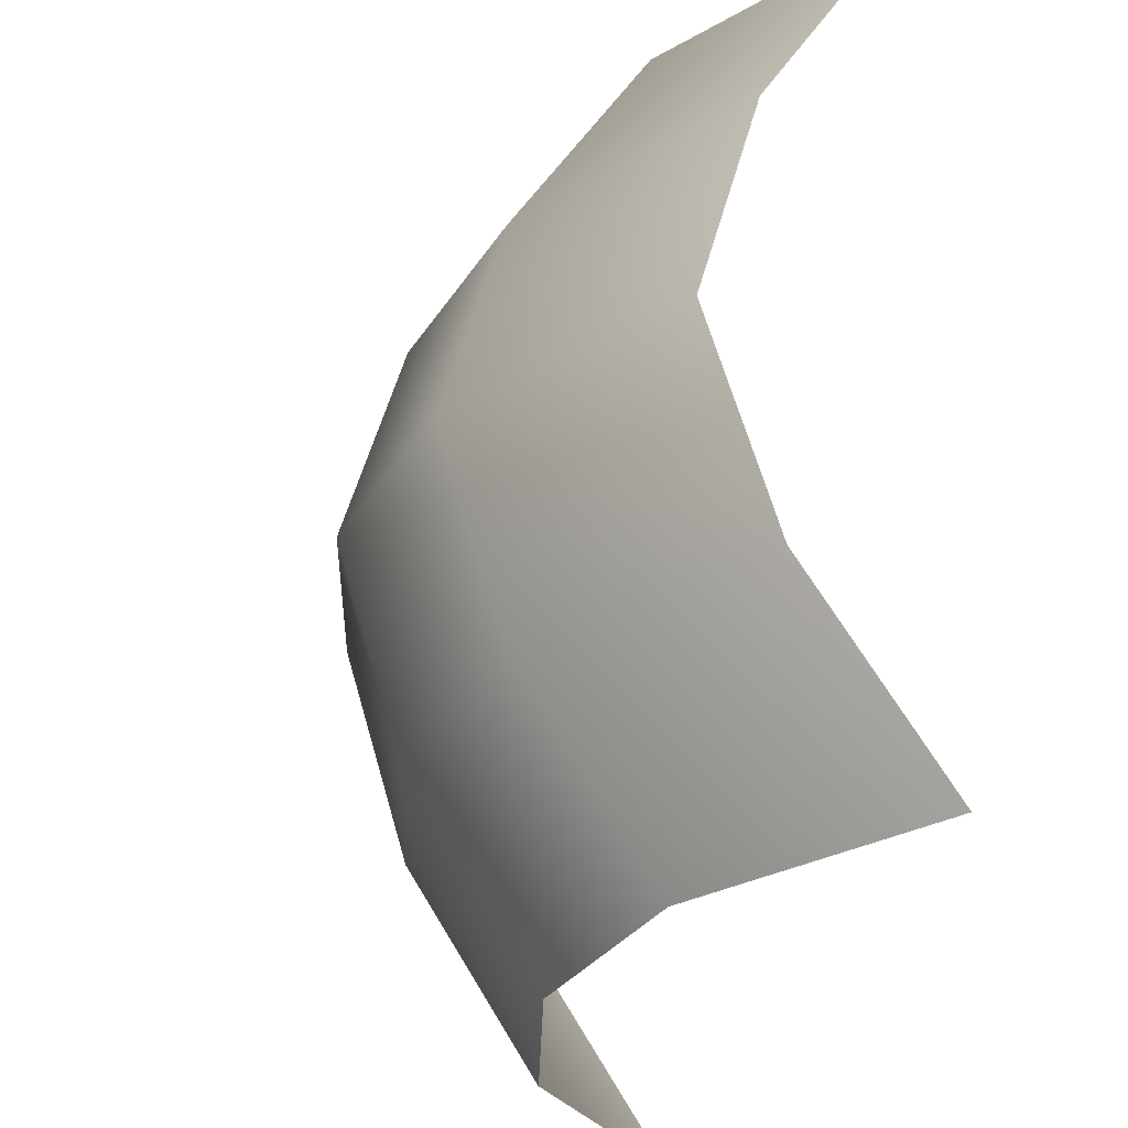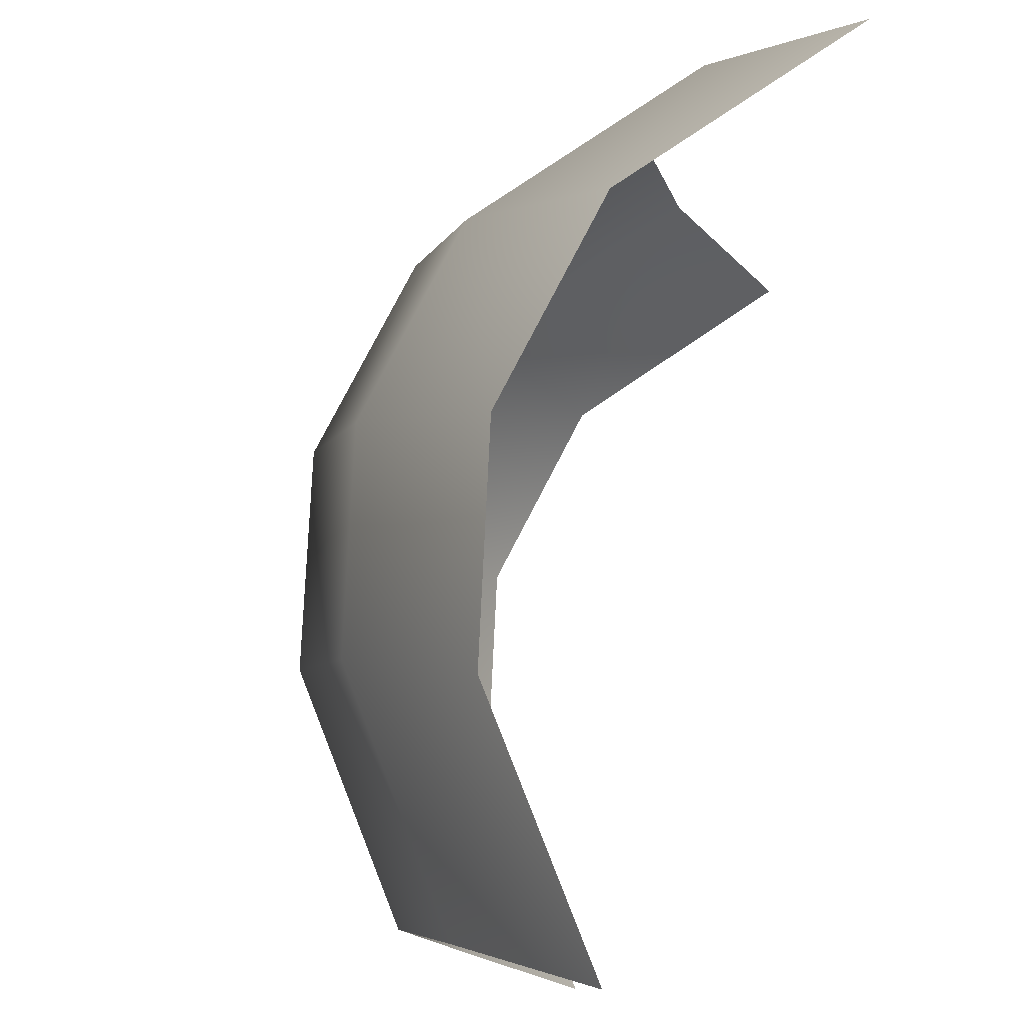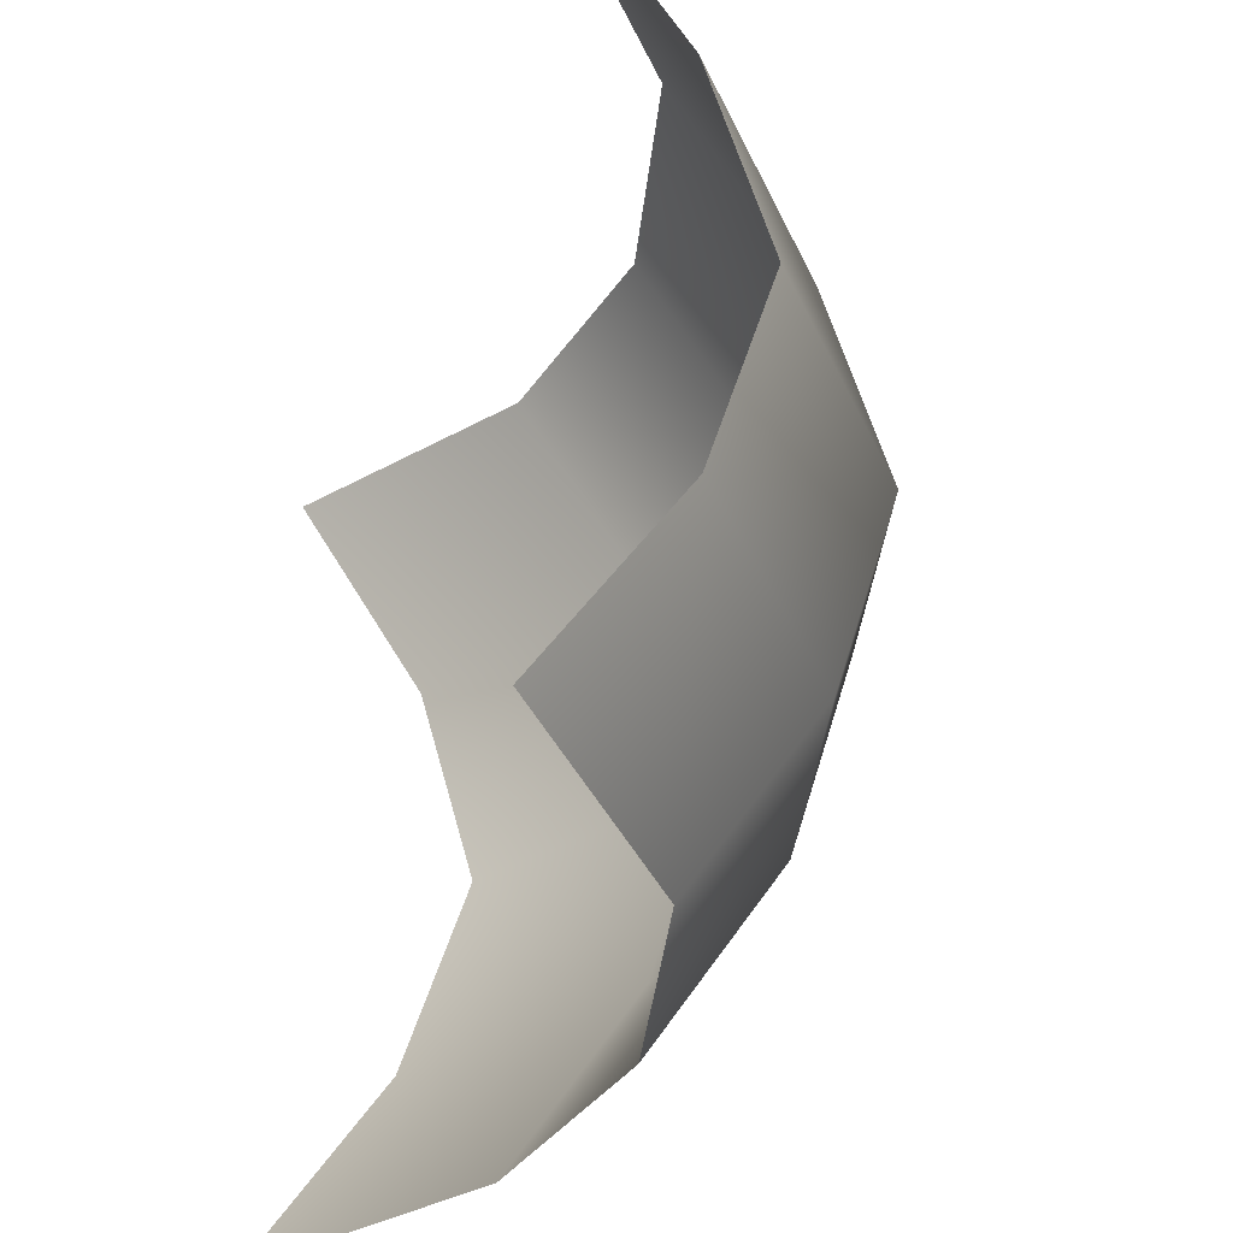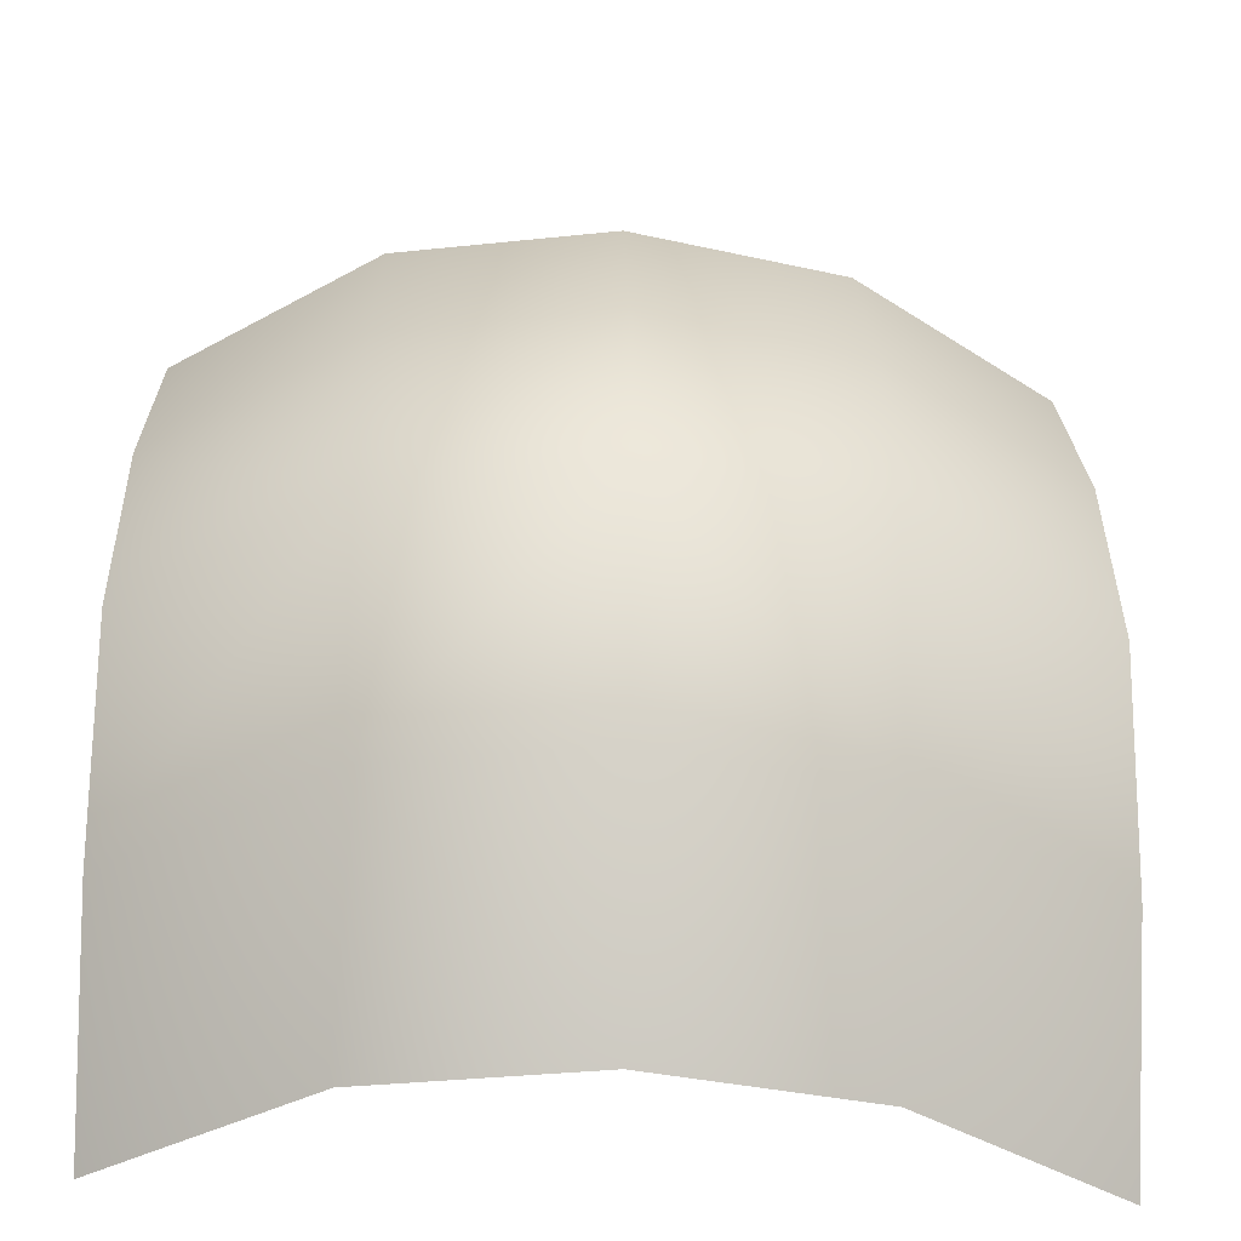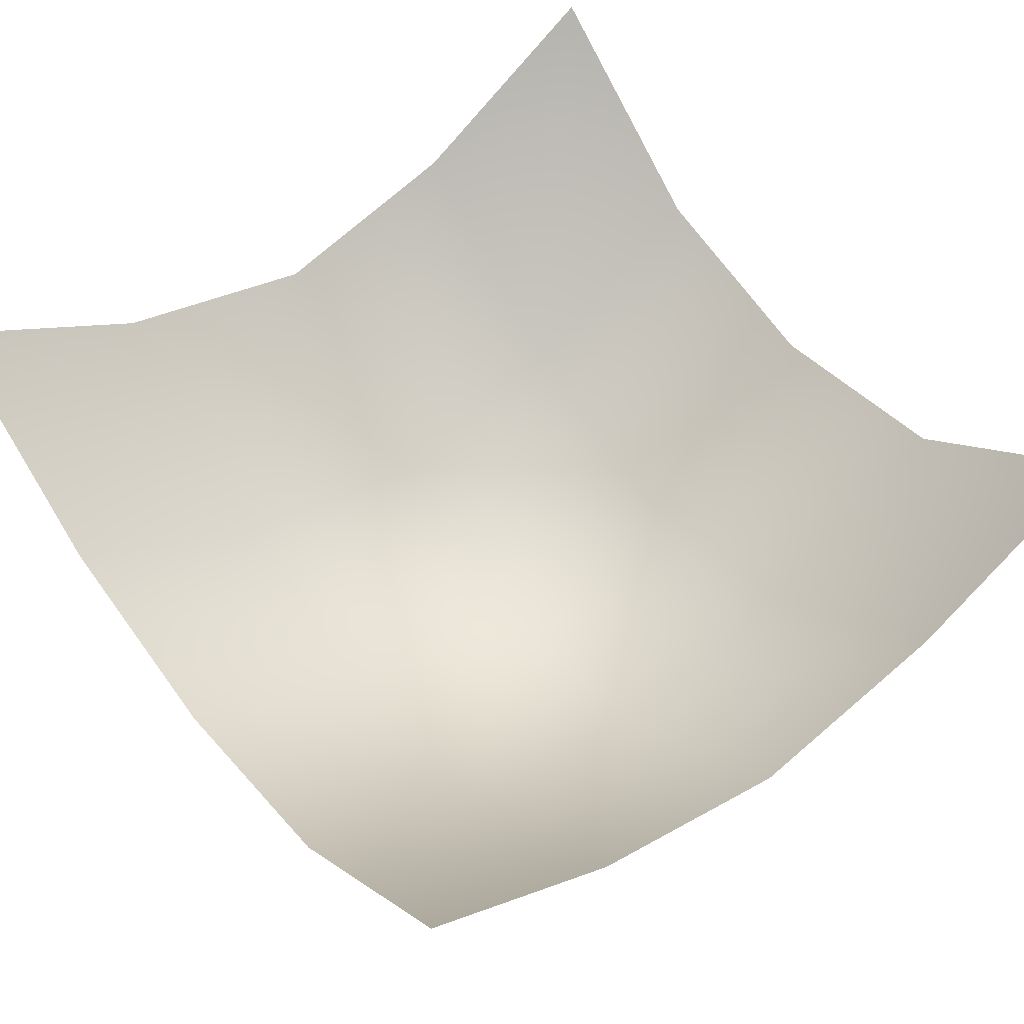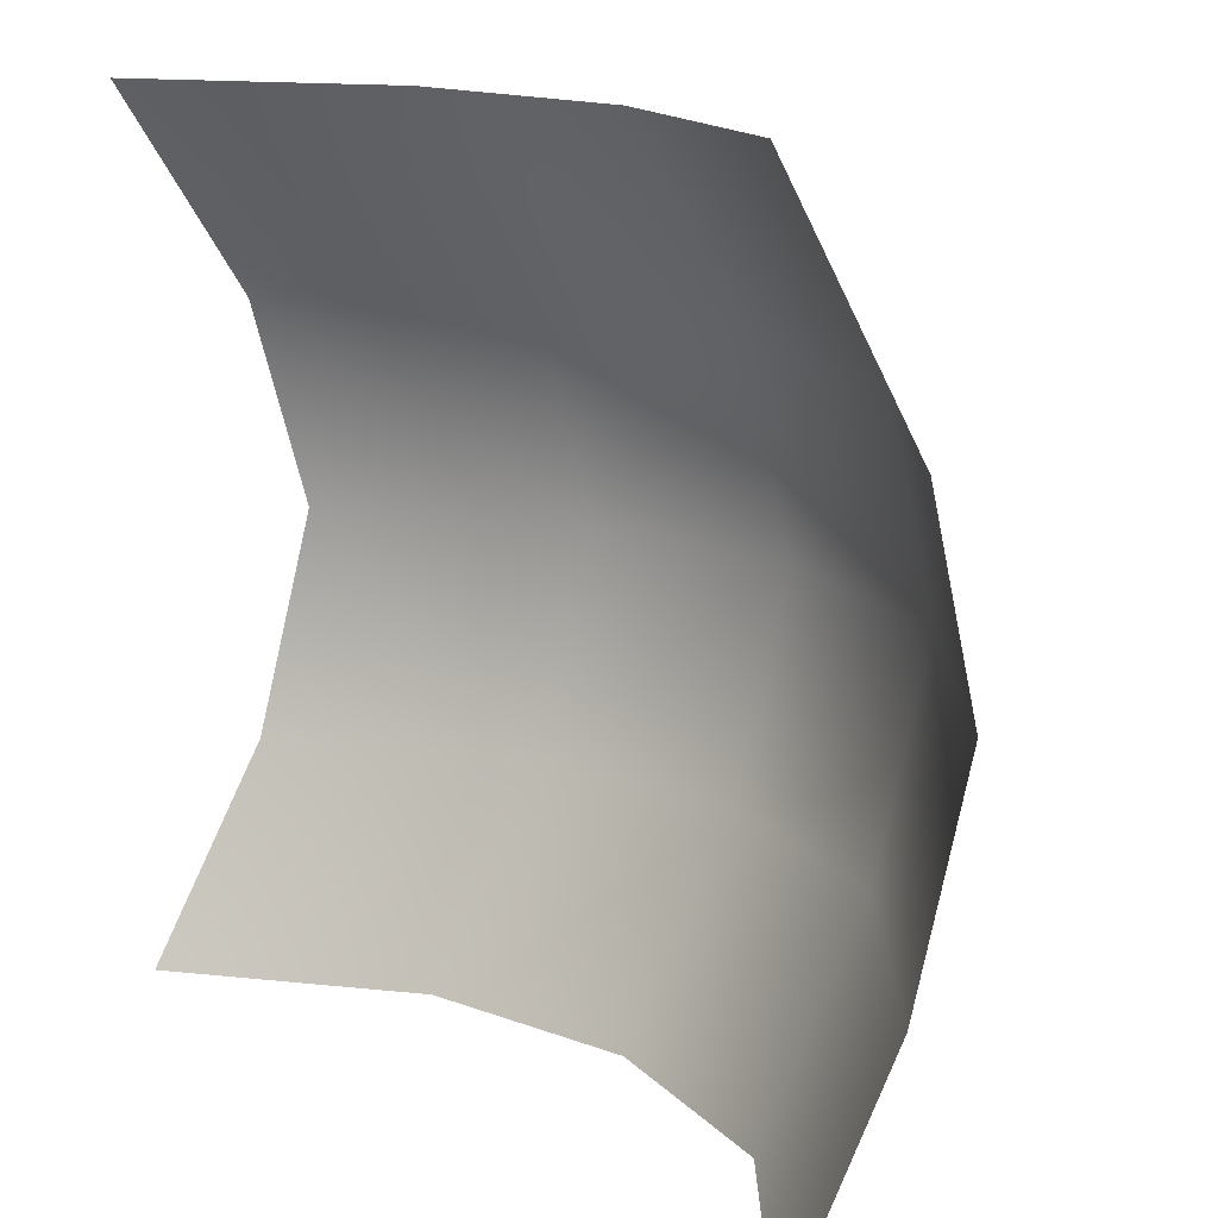
<metadata>
{"format":"obj","ext":"obj","renderer":"f3d","projection":"perspective","resolution":1024,"background":"white","views":[{"elev":-29.9,"azim":-101.6,"up":"+Y"},{"elev":79.0,"azim":-72.7,"up":"+Y"},{"elev":-38.3,"azim":73.9,"up":"+Y"},{"elev":-35.4,"azim":177.9,"up":"+Y"},{"elev":53.8,"azim":52.3,"up":"+Z"},{"elev":17.1,"azim":50.7,"up":"+Y"}]}
</metadata>
<code>
v 20.23 -19.94 38.81
v 10.19 -19.94 30.81
v 0 -19.94 29
v -20.07 -19.94 39.67
v -10.06 -19.94 31.61
v -20.07 -10.26 33.67
v -10.06 -10.26 25.61
v 0 -10.26 23
v 10.19 -10.26 24.81
v 20.23 -10.26 32.81
v 20.23 0 29.81
v 10.19 0 21.81
v 0 0 20
v -20.07 0 30.67
v -10.06 0 22.61
v 20.23 9.833 32.57
v 20.23 19.71 38.81
v 10.19 9.833 24.57
v 10.19 19.71 30.81
v 0 9.833 22.76
v 0 19.71 29
v -20.07 19.71 39.67
v -20.07 9.833 33.44
v -10.06 9.833 25.37
v -10.06 19.71 31.61
f 2 1 10 9
f 3 2 9 8
f 7 5 3 8
f 6 4 5 7
f 14 6 7 15
f 7 8 13 15
f 13 8 9 12
f 12 9 10 11
f 12 11 16 18
f 20 13 12 18
f 15 13 20 24
f 23 14 15 24
f 19 18 16 17
f 21 20 18 19
f 25 24 20 21
f 22 23 24 25

</code>
